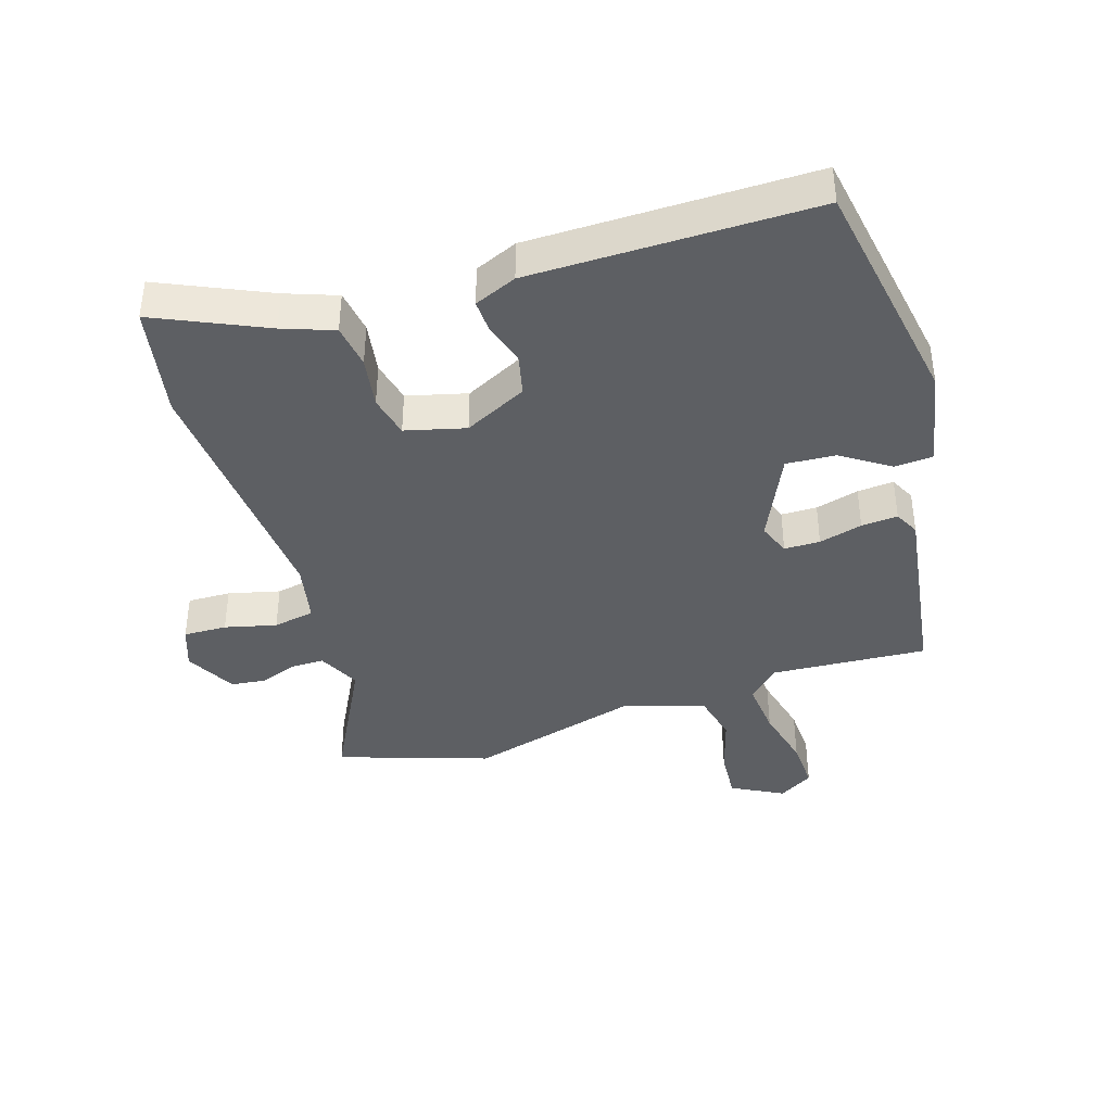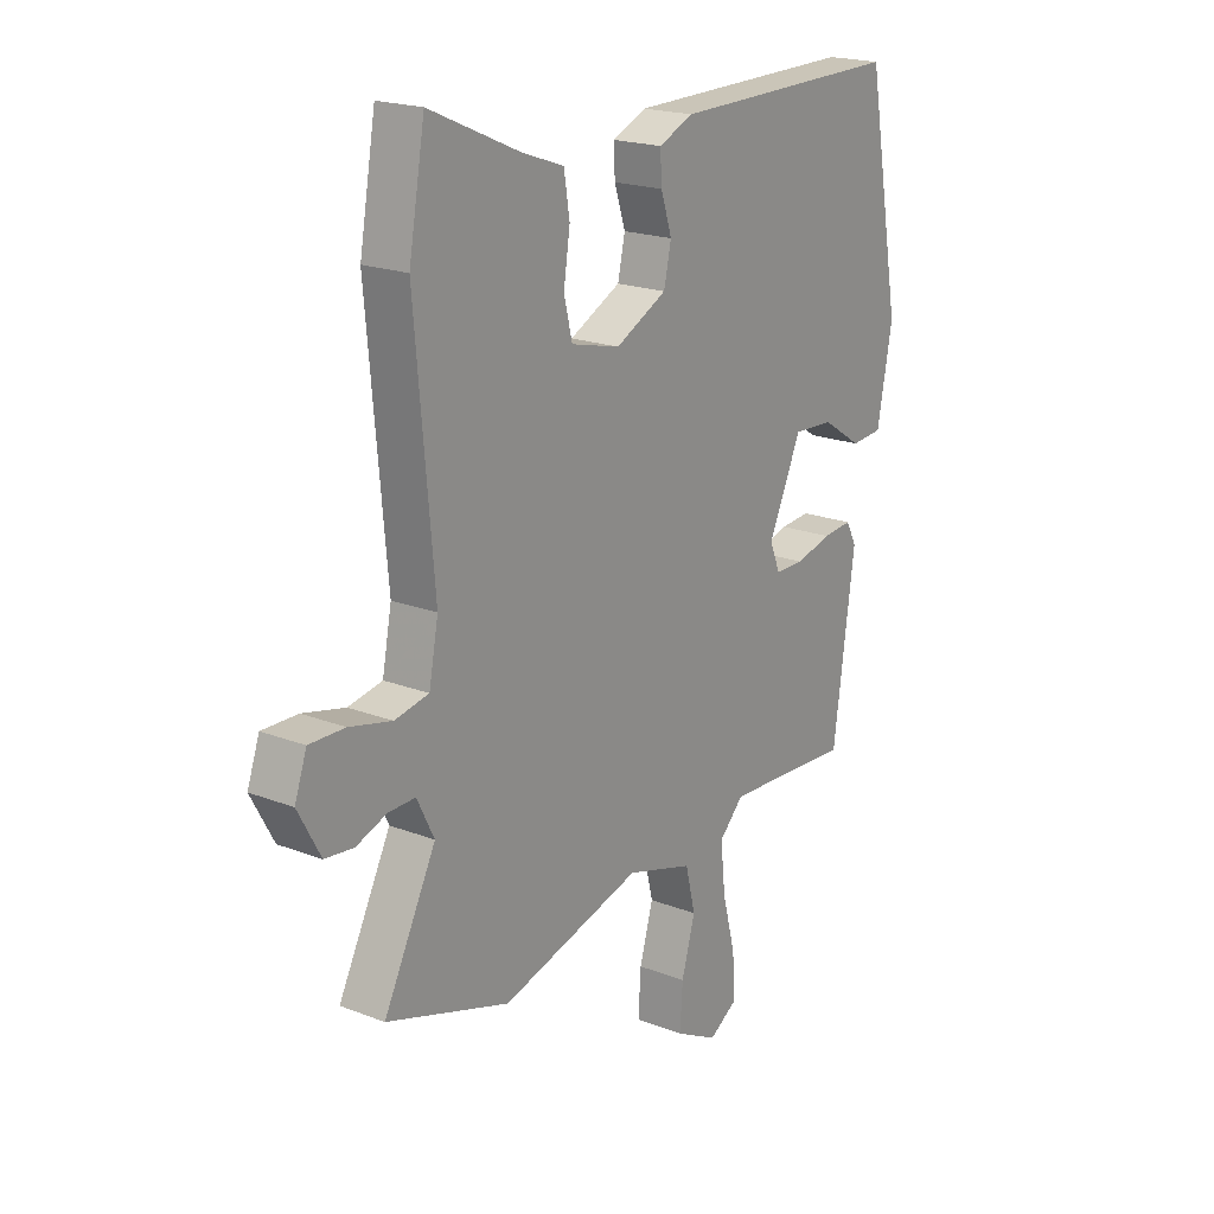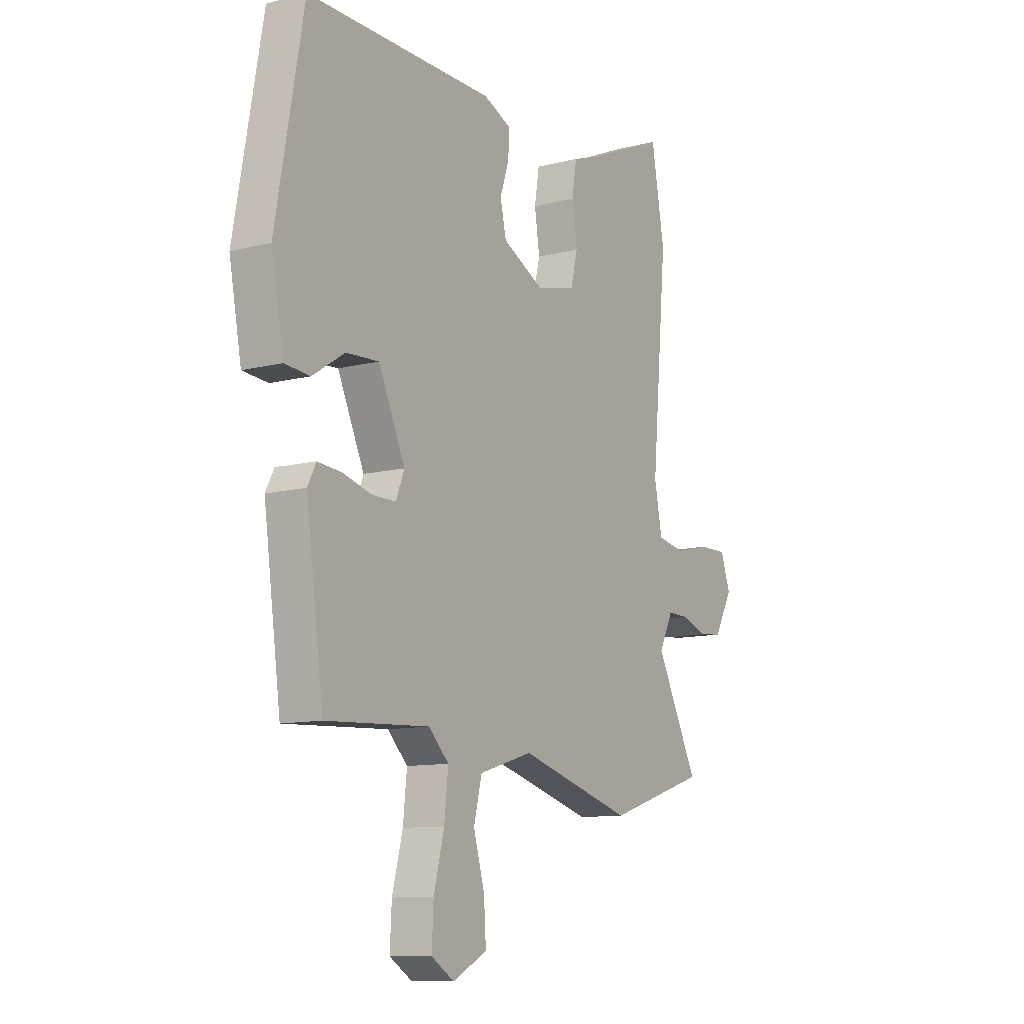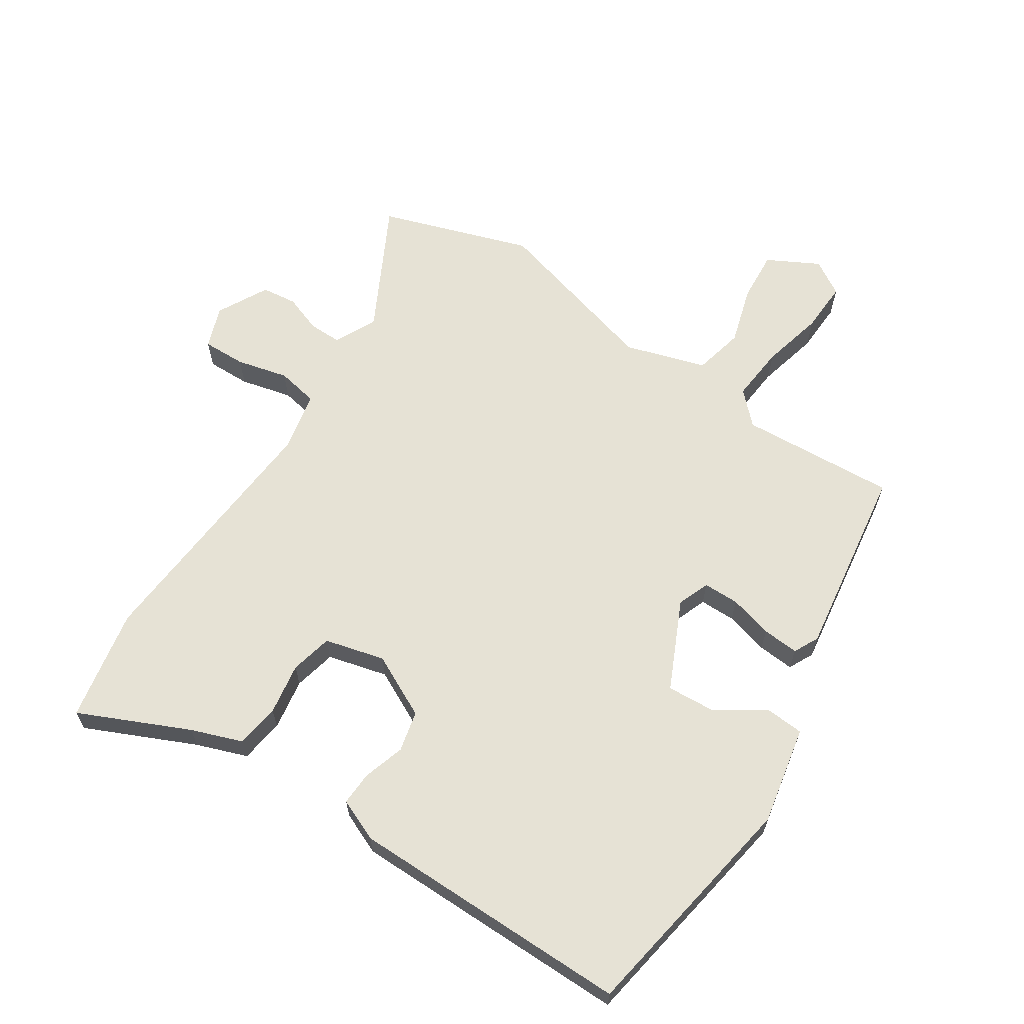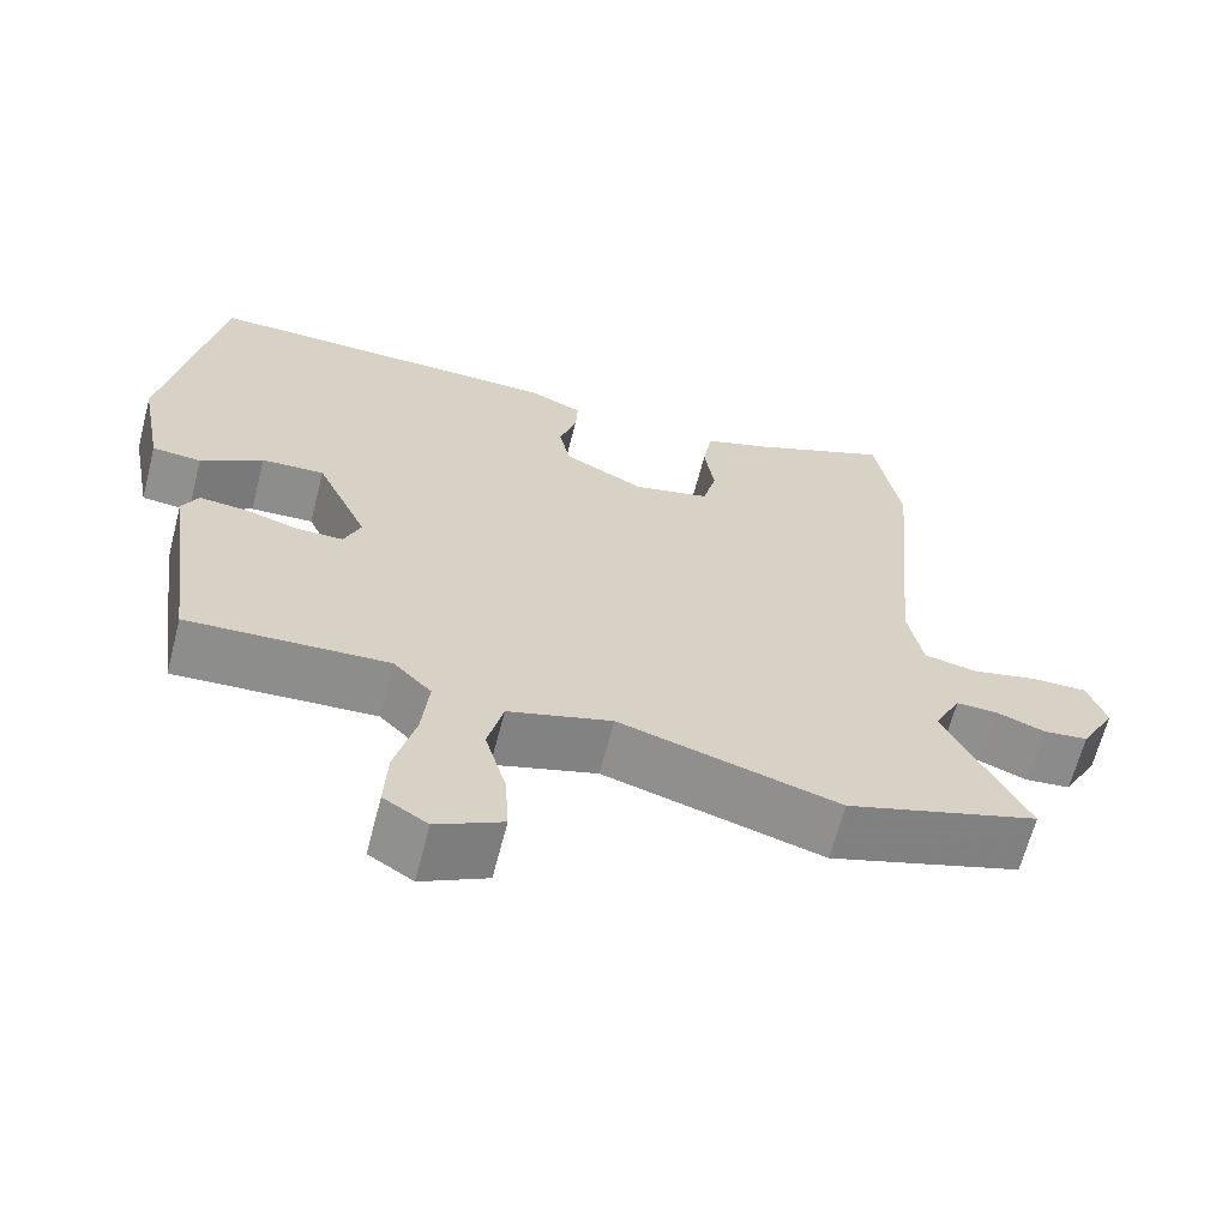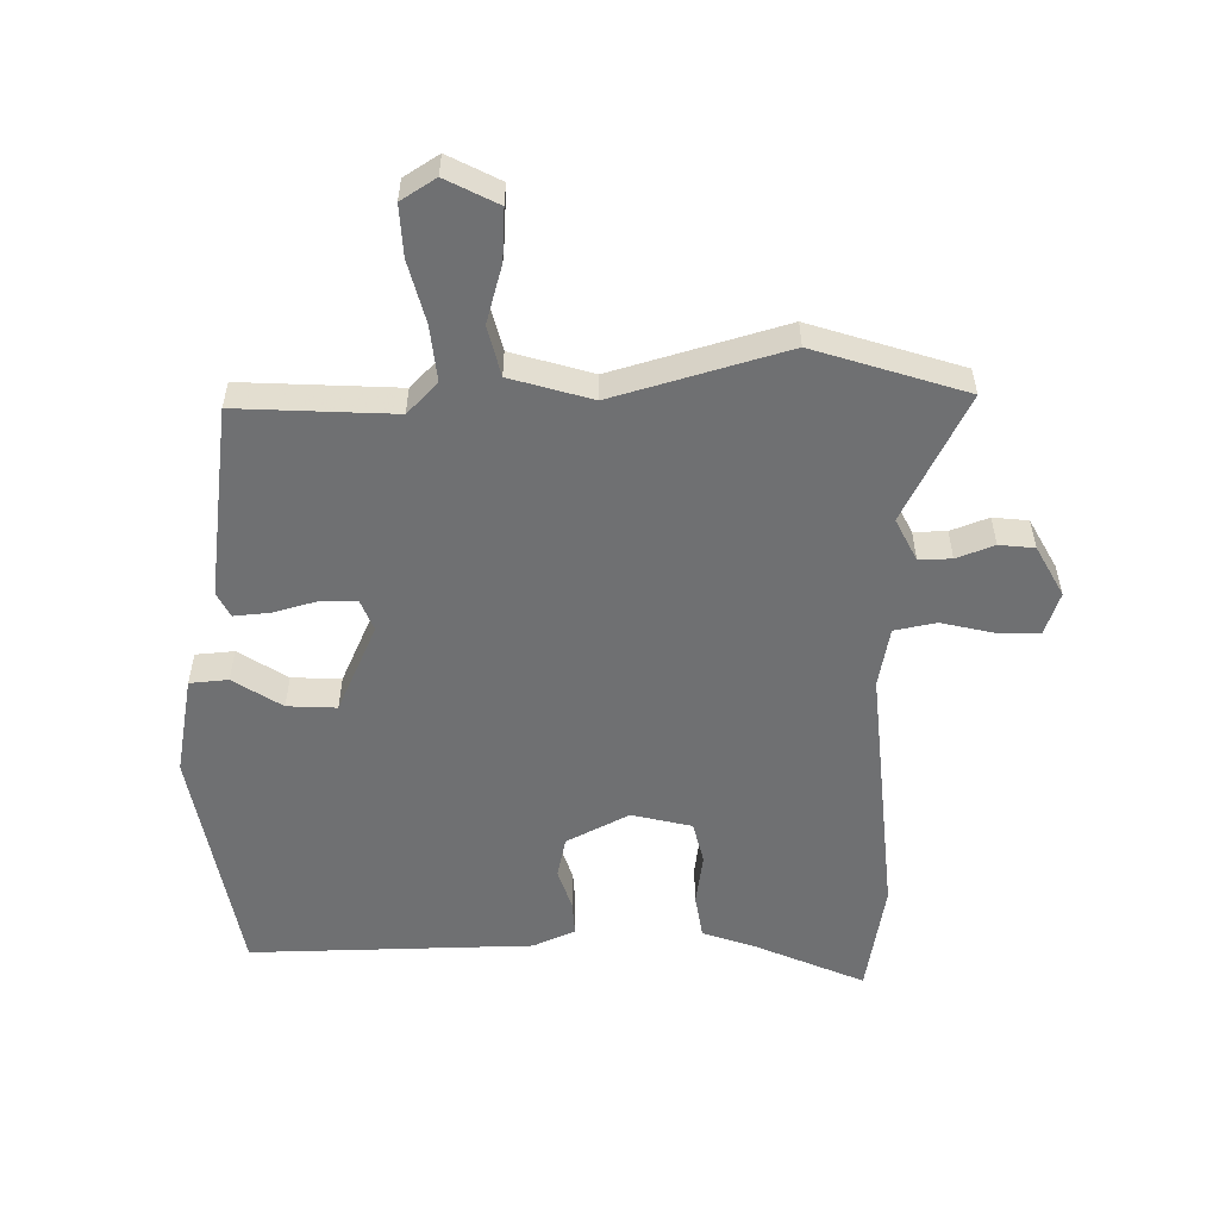
<metadata>
{"format":"obj","ext":"obj","renderer":"f3d","projection":"perspective","resolution":1024,"background":"white","views":[{"elev":-40.1,"azim":16.9,"up":"+Y"},{"elev":19.8,"azim":-54.3,"up":"+Z"},{"elev":-10.8,"azim":122.5,"up":"+Z"},{"elev":64.0,"azim":32.6,"up":"+Y"},{"elev":-65.0,"azim":165.5,"up":"+Z"},{"elev":-54.9,"azim":-179.1,"up":"+Y"}]}
</metadata>
<code>
v -0.357 0.07 -0.546
v -0.593 0.07 -0.47
v -0.493 0.07 -0.272
v -0.526 0.07 -0.206
v -0.577 0.07 -0.207
v -0.636 0.07 -0.229
v -0.691 0.07 -0.223
v -0.734 0.07 -0.144
v -0.711 0.07 -0.078
v -0.643 0.07 -0.079
v -0.562 0.07 -0.098
v -0.497 0.07 -0.085
v -0.479 0.07 0.009
v -0.515 0.07 0.414
v -0.484 0.07 0.591
v -0.311 0.07 0.515
v -0.231 0.07 0.487
v -0.22 0.07 0.418
v -0.232 0.07 0.337
v -0.216 0.07 0.271
v -0.122 0.07 0.248
v -0.024 0.07 0.298
v -0.01 0.07 0.362
v -0.031 0.07 0.427
v -0.034 0.07 0.48
v 0.032 0.07 0.509
v 0.475 0.07 0.516
v 0.541 0.07 0.147
v 0.512 0.07 -0.008
v 0.452 0.07 -0.013
v 0.376 0.07 0.036
v 0.299 0.07 0.04
v 0.236 0.07 -0.099
v 0.256 0.07 -0.149
v 0.312 0.07 -0.149
v 0.38 0.07 -0.13
v 0.437 0.07 -0.125
v 0.457 0.07 -0.164
v 0.416 0.07 -0.465
v 0.171 0.07 -0.452
v 0.124 0.07 -0.5
v 0.133 0.07 -0.587
v 0.158 0.07 -0.684
v 0.162 0.07 -0.764
v 0.108 0.07 -0.798
v 0.027 0.07 -0.756
v 0.032 0.07 -0.676
v 0.058 0.07 -0.585
v 0.039 0.07 -0.507
v -0.088 0.07 -0.469
v -0.357 0 -0.546
v -0.593 0 -0.47
v -0.493 0 -0.272
v -0.526 0 -0.206
v -0.577 0 -0.207
v -0.636 0 -0.229
v -0.691 0 -0.223
v -0.734 0 -0.144
v -0.711 0 -0.078
v -0.643 0 -0.079
v -0.562 0 -0.098
v -0.497 0 -0.085
v -0.479 0 0.009
v -0.515 0 0.414
v -0.484 0 0.591
v -0.311 0 0.515
v -0.231 0 0.487
v -0.22 0 0.418
v -0.232 0 0.337
v -0.216 0 0.271
v -0.122 0 0.248
v -0.024 0 0.298
v -0.01 0 0.362
v -0.031 0 0.427
v -0.034 0 0.48
v 0.032 0 0.509
v 0.475 0 0.516
v 0.541 0 0.147
v 0.512 0 -0.008
v 0.452 0 -0.013
v 0.376 0 0.036
v 0.299 0 0.04
v 0.236 0 -0.099
v 0.256 0 -0.149
v 0.312 0 -0.149
v 0.38 0 -0.13
v 0.437 0 -0.125
v 0.457 0 -0.164
v 0.416 0 -0.465
v 0.171 0 -0.452
v 0.124 0 -0.5
v 0.133 0 -0.587
v 0.158 0 -0.684
v 0.162 0 -0.764
v 0.108 0 -0.798
v 0.027 0 -0.756
v 0.032 0 -0.676
v 0.058 0 -0.585
v 0.039 0 -0.507
v -0.088 0 -0.469
f 45 46 47 48
f 43 44 45 48
f 42 43 48 49
f 41 42 49
f 40 41 49 50
f 38 39 40
f 35 36 37 38
f 34 35 38 40
f 33 34 40 50
f 28 29 30 31
f 28 31 32
f 27 28 32
f 23 24 25 26
f 22 23 26 27
f 21 22 27 32
f 16 17 18 19
f 16 19 20
f 13 14 15 16
f 12 13 16 20
f 8 9 10 11
f 8 11 12
f 5 6 7 8
f 4 5 8 12
f 3 4 12 20
f 21 32 33 50
f 3 20 21 50
f 1 2 3 50
f 98 97 96 95
f 98 95 94 93
f 99 98 93 92
f 99 92 91
f 100 99 91 90
f 90 89 88
f 88 87 86 85
f 90 88 85 84
f 100 90 84 83
f 81 80 79 78
f 82 81 78
f 82 78 77
f 76 75 74 73
f 77 76 73 72
f 82 77 72 71
f 69 68 67 66
f 70 69 66
f 66 65 64 63
f 70 66 63 62
f 61 60 59 58
f 62 61 58
f 58 57 56 55
f 62 58 55 54
f 70 62 54 53
f 100 83 82 71
f 100 71 70 53
f 100 53 52 51
f 1 51 52 2
f 2 52 53 3
f 3 53 54 4
f 4 54 55 5
f 5 55 56 6
f 6 56 57 7
f 7 57 58 8
f 8 58 59 9
f 9 59 60 10
f 10 60 61 11
f 11 61 62 12
f 12 62 63 13
f 13 63 64 14
f 14 64 65 15
f 15 65 66 16
f 16 66 67 17
f 17 67 68 18
f 18 68 69 19
f 19 69 70 20
f 20 70 71 21
f 21 71 72 22
f 22 72 73 23
f 23 73 74 24
f 24 74 75 25
f 25 75 76 26
f 26 76 77 27
f 27 77 78 28
f 28 78 79 29
f 29 79 80 30
f 30 80 81 31
f 31 81 82 32
f 32 82 83 33
f 33 83 84 34
f 34 84 85 35
f 35 85 86 36
f 36 86 87 37
f 37 87 88 38
f 38 88 89 39
f 39 89 90 40
f 40 90 91 41
f 41 91 92 42
f 42 92 93 43
f 43 93 94 44
f 44 94 95 45
f 45 95 96 46
f 46 96 97 47
f 47 97 98 48
f 48 98 99 49
f 49 99 100 50
f 50 100 51 1

</code>
